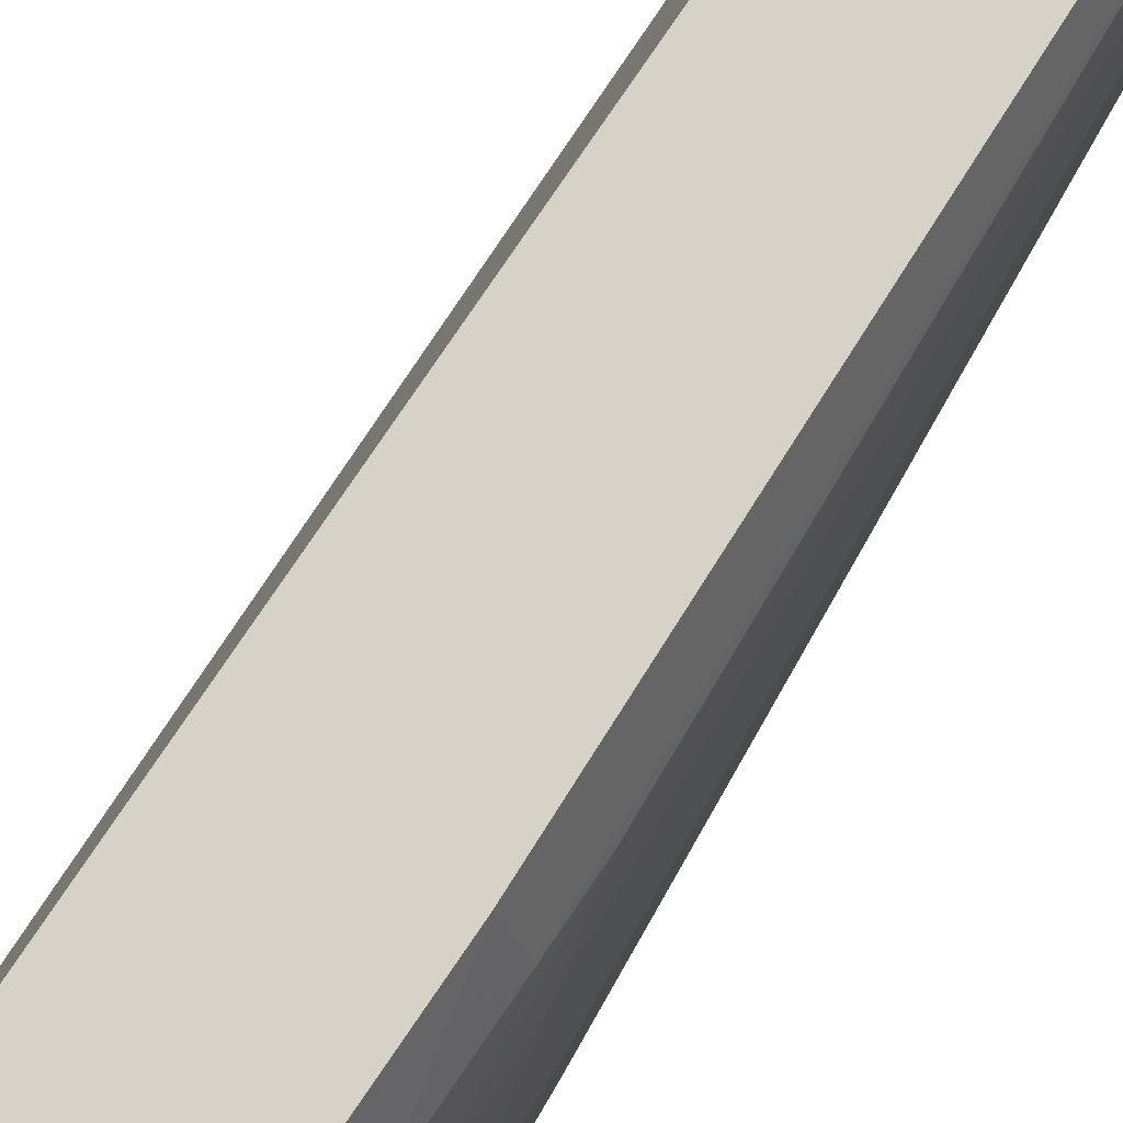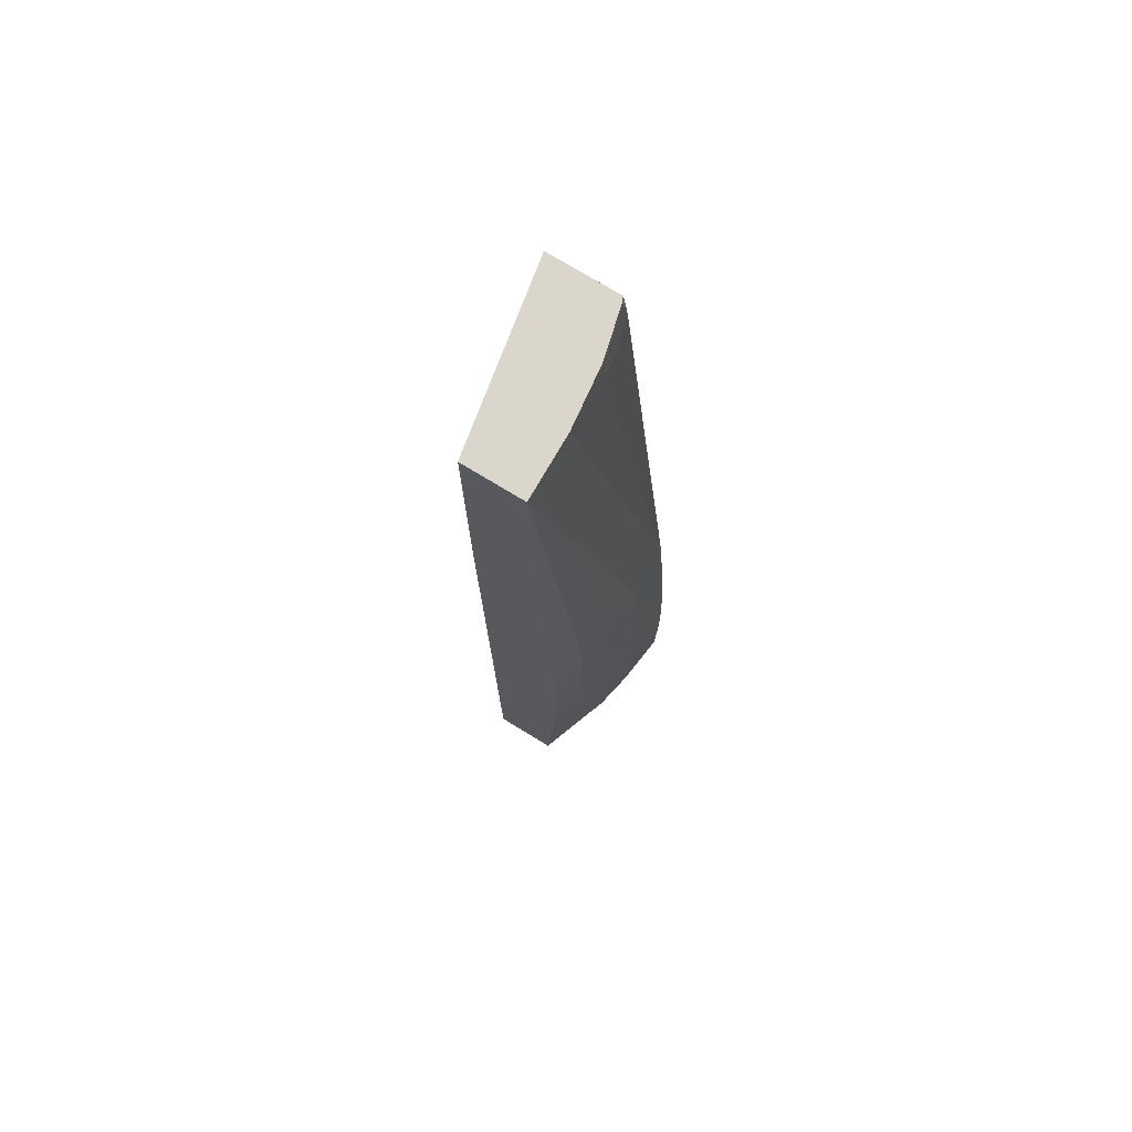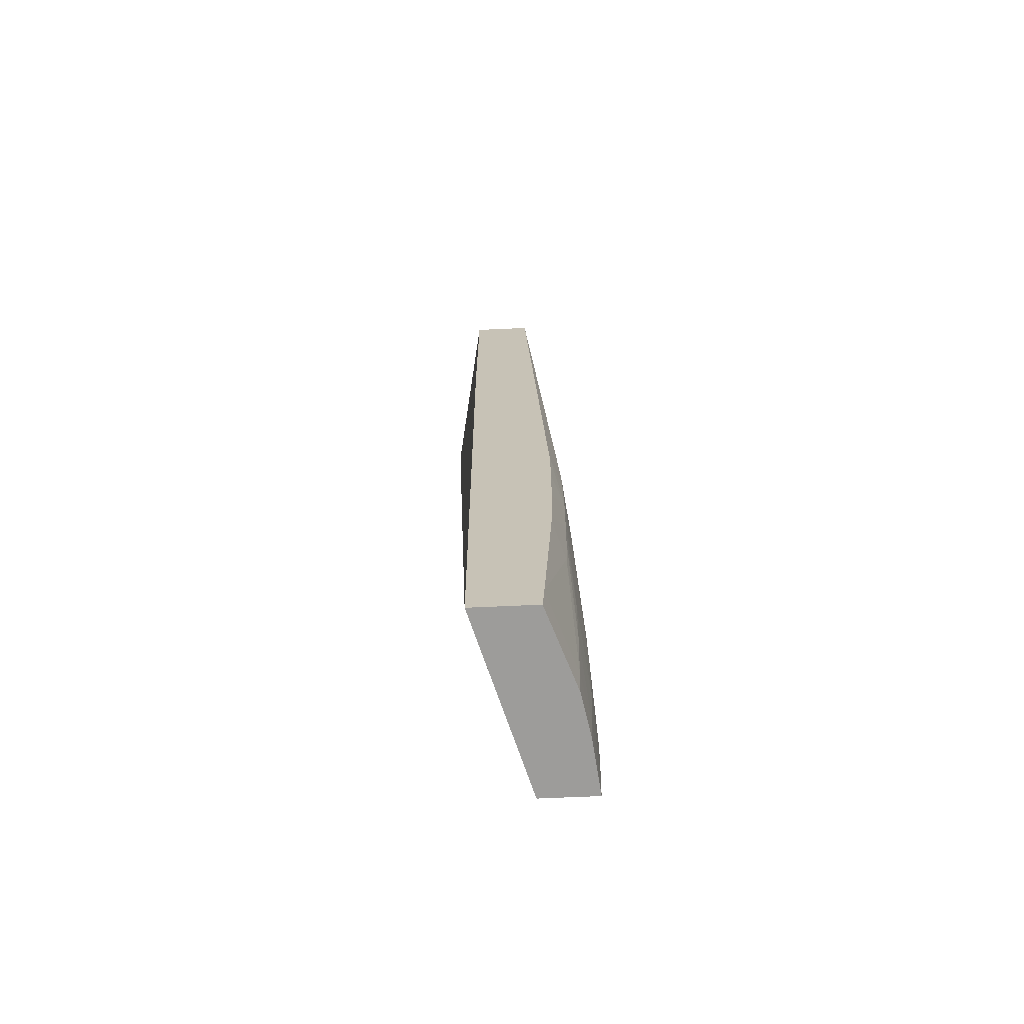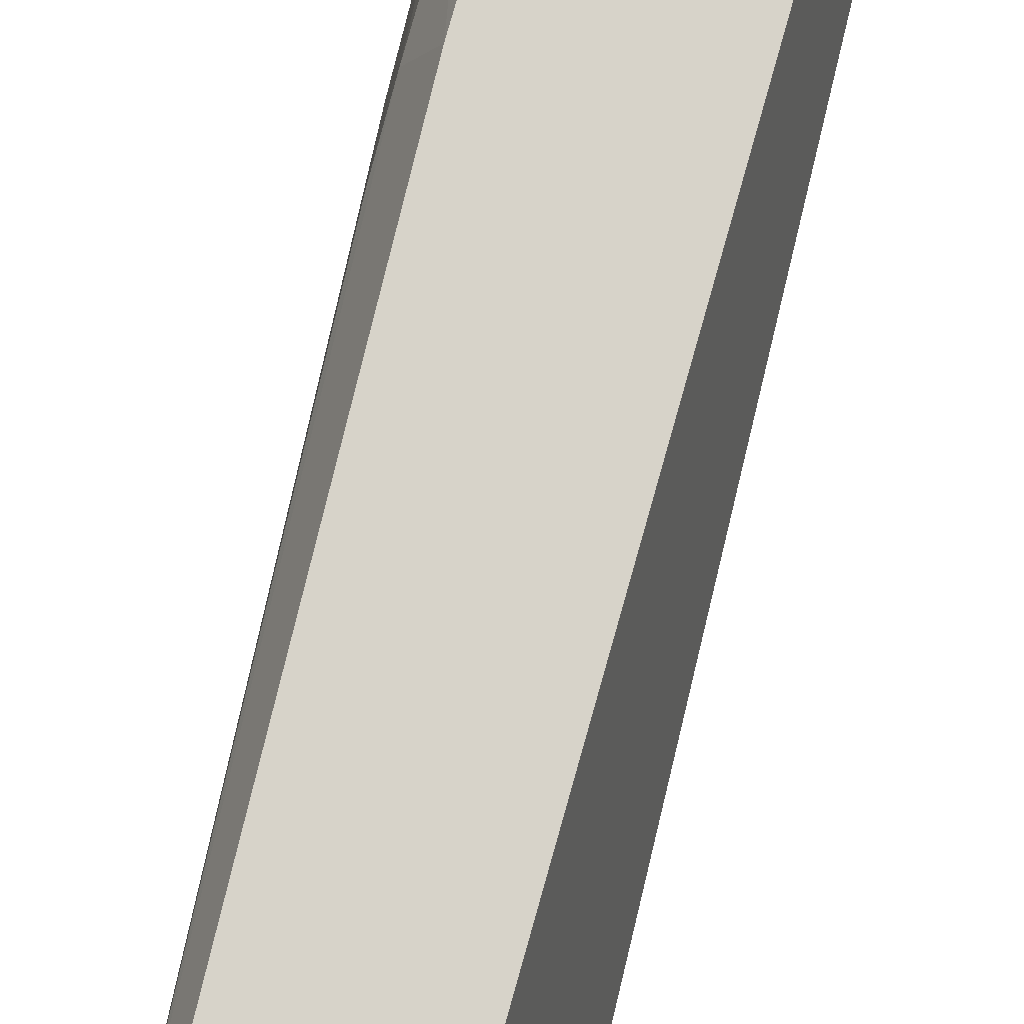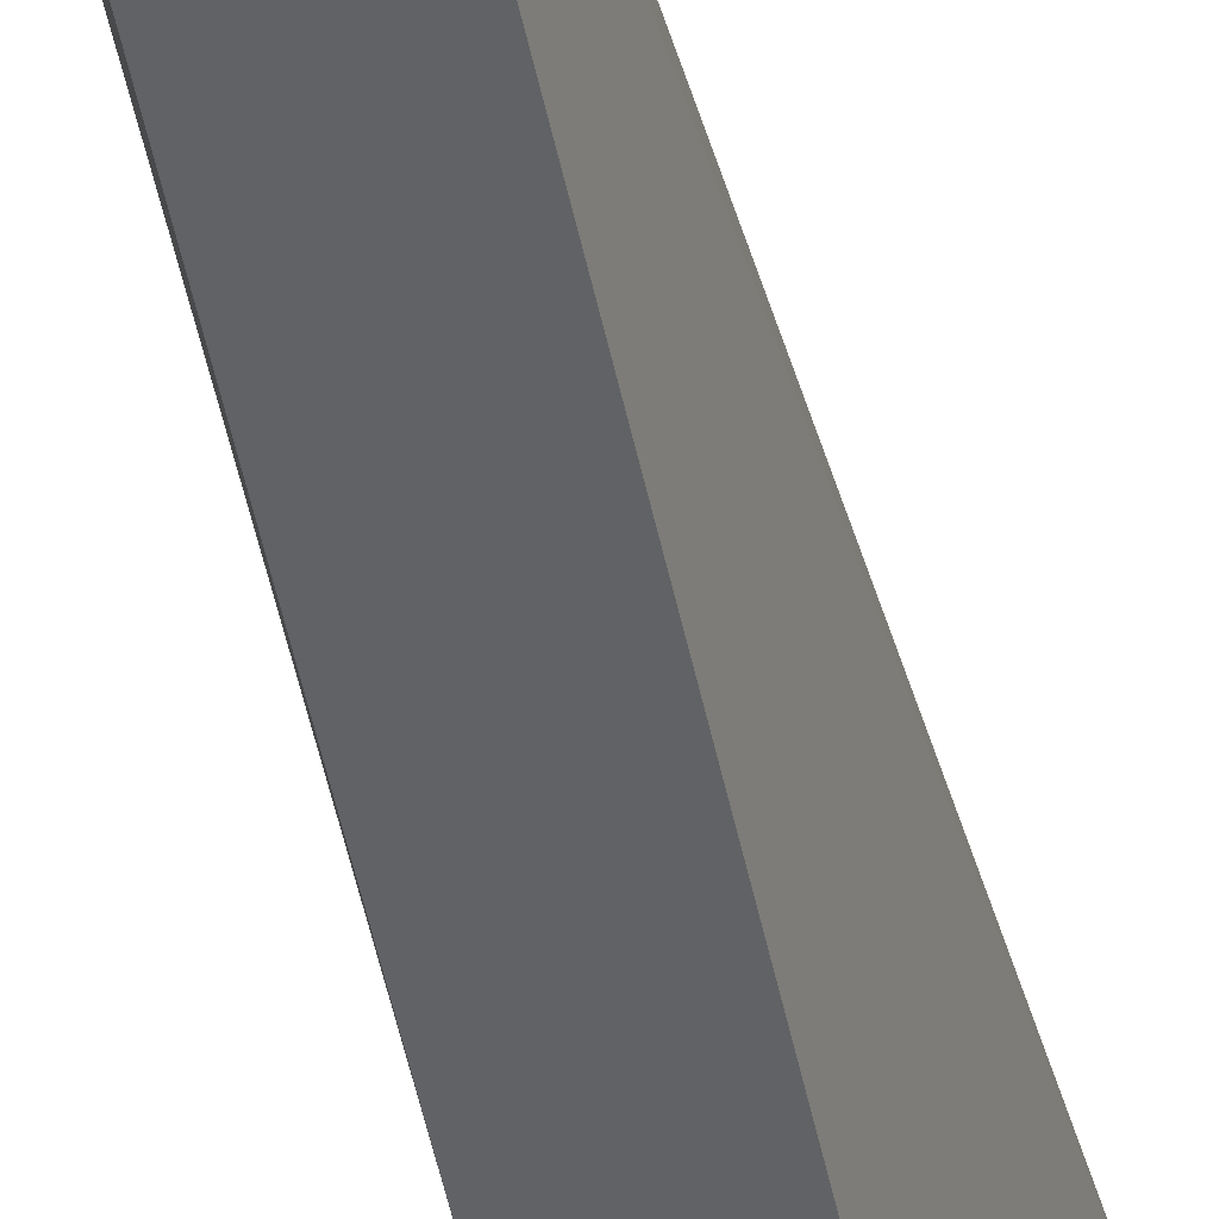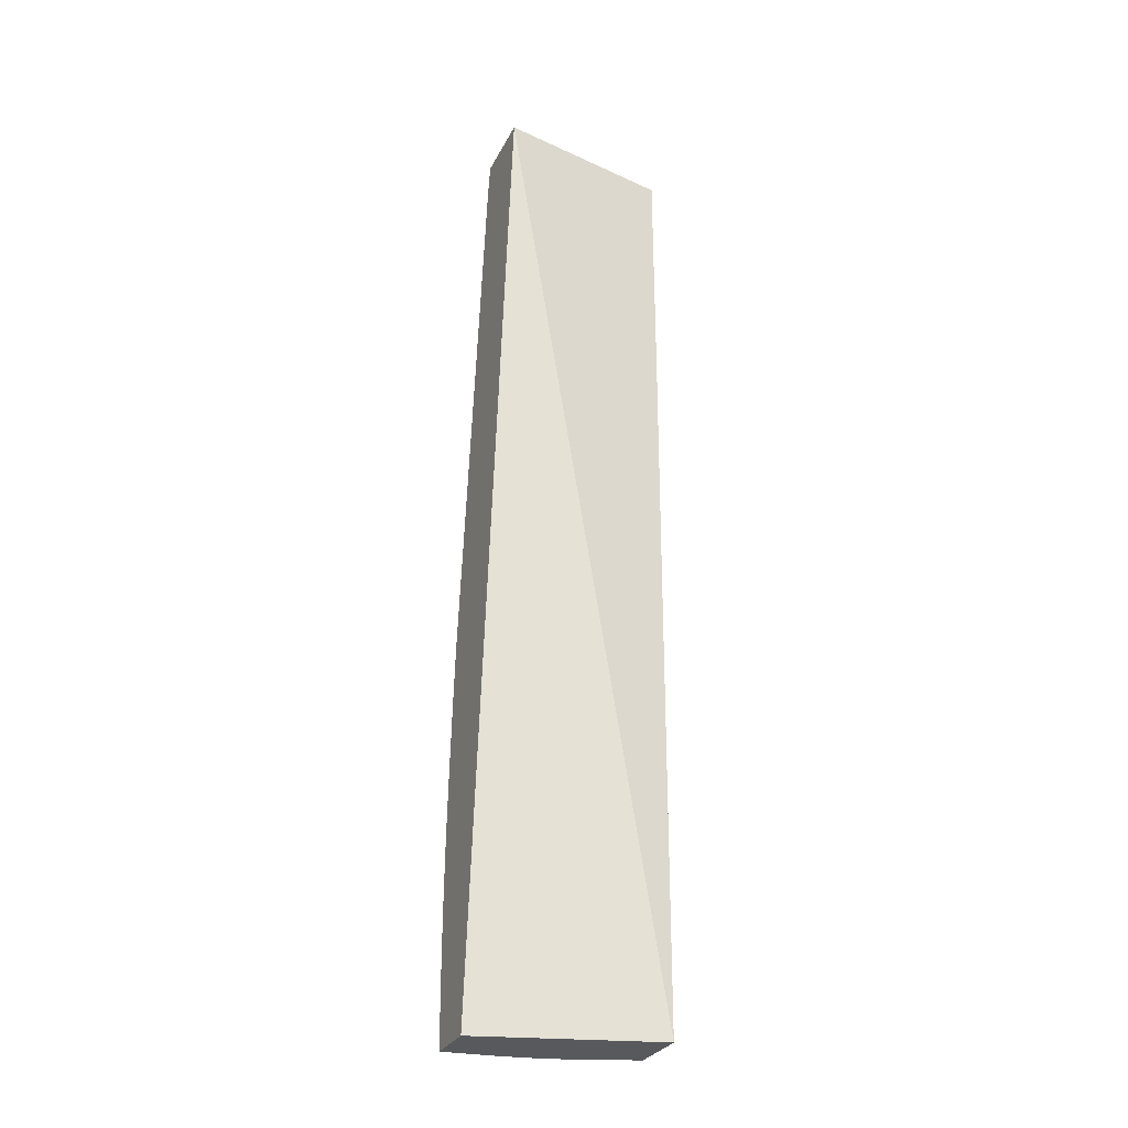
<metadata>
{"format":"obj","ext":"obj","renderer":"f3d","projection":"perspective","resolution":1024,"background":"white","views":[{"elev":77.9,"azim":34.5,"up":"+Z"},{"elev":74.1,"azim":31.5,"up":"+Y"},{"elev":-70.3,"azim":2.5,"up":"+Y"},{"elev":76.3,"azim":-164.1,"up":"+Z"},{"elev":-50.5,"azim":-162.7,"up":"+Z"},{"elev":-29.4,"azim":-112.9,"up":"+Y"}]}
</metadata>
<code>
v 0.01993 0.08403 0.01222
v 0.01993 0.08403 0.01215
v 0.01896 0.08403 0.01222
v 0.02029 0.07492 0.01222
v 0.02048 0.07492 0.01172
v 0.02047 0.07544 0.01169
v 0.02055 0.07492 0.01119
v 0.02061 0.07492 0.01023
v 0.0199 0.08403 0.01119
v 0.0184 0.08403 0.009344
v 0.01896 0.08069 0.01222
v 0.02029 0.07395 0.01222
v 0.02048 0.07395 0.01174
v 0.02057 0.07395 0.01119
v 0.0207 0.07299 0.01023
v 0.02067 0.07395 0.01023
v 0.02071 0.07299 0.009344
v 0.02065 0.07395 0.009344
v 0.02058 0.07492 0.009344
v 0.01984 0.08357 0.01023
v 0.01978 0.08403 0.01023
v 0.01896 0.07972 0.01222
v 0.01954 0.08403 0.009344
v 0.01987 0.06867 0.009344
v 0.01904 0.06867 0.01222
v 0.02028 0.07299 0.01222
v 0.02057 0.07299 0.01119
v 0.02048 0.07299 0.01171
v 0.02056 0.07107 0.01114
v 0.02073 0.07107 0.01023
v 0.02072 0.07203 0.01023
v 0.02079 0.07107 0.009344
v 0.02076 0.07203 0.009344
v 0.0205 0.07564 0.009344
v 0.01963 0.08349 0.009344
v 0.01959 0.08374 0.009344
v 0.01958 0.08403 0.00944
v 0.02076 0.06867 0.009344
v 0.02006 0.06867 0.01222
v 0.02026 0.07202 0.01222
v 0.02047 0.07233 0.01169
v 0.02055 0.07011 0.01108
v 0.02071 0.07011 0.01023
v 0.0208 0.07011 0.009344
v 0.02066 0.06867 0.01023
v 0.02078 0.06914 0.009344
v 0.02068 0.06914 0.01023
v 0.02052 0.06867 0.01093
v 0.02053 0.06914 0.01098
v 0.02009 0.06914 0.01222
v 0.02025 0.07188 0.01222
v 0.02045 0.07169 0.01166
v 0.02015 0.07004 0.01222
f 1 2 9
f 1 9 21
f 1 21 37
f 1 37 23
f 1 23 10
f 1 10 3
f 1 3 11
f 1 11 22
f 1 22 25
f 1 25 39
f 1 39 50
f 1 50 53
f 1 53 51
f 1 51 40
f 1 40 26
f 1 26 12
f 1 12 4
f 1 4 5
f 1 5 6
f 1 6 7
f 1 7 8
f 1 8 2
f 2 8 9
f 3 10 11
f 4 12 13
f 4 13 5
f 5 13 14
f 5 14 6
f 6 14 7
f 7 14 15
f 7 15 16
f 7 16 8
f 8 16 17
f 8 17 18
f 8 18 19
f 8 19 9
f 9 20 21
f 9 19 20
f 10 22 11
f 10 23 36
f 10 36 35
f 10 35 34
f 10 34 19
f 10 19 18
f 10 18 17
f 10 17 33
f 10 33 32
f 10 32 44
f 10 44 46
f 10 46 38
f 10 38 24
f 10 24 25
f 10 25 22
f 12 26 13
f 13 27 14
f 13 26 28
f 13 28 29
f 13 29 27
f 14 27 30
f 14 30 31
f 14 31 15
f 15 31 32
f 15 32 16
f 16 32 33
f 16 33 17
f 19 34 20
f 20 35 21
f 20 34 35
f 21 35 36
f 21 36 37
f 23 37 36
f 24 38 45
f 24 45 48
f 24 48 39
f 24 39 25
f 26 40 28
f 27 29 30
f 28 40 41
f 28 41 29
f 29 42 43
f 29 43 30
f 29 41 42
f 30 43 44
f 30 44 32
f 30 32 31
f 38 46 43
f 38 43 47
f 38 47 45
f 39 48 49
f 39 49 50
f 40 51 41
f 41 51 52
f 41 52 42
f 42 52 49
f 42 49 47
f 42 47 43
f 43 46 44
f 45 47 49
f 45 49 48
f 49 52 50
f 50 52 53
f 51 53 52

</code>
